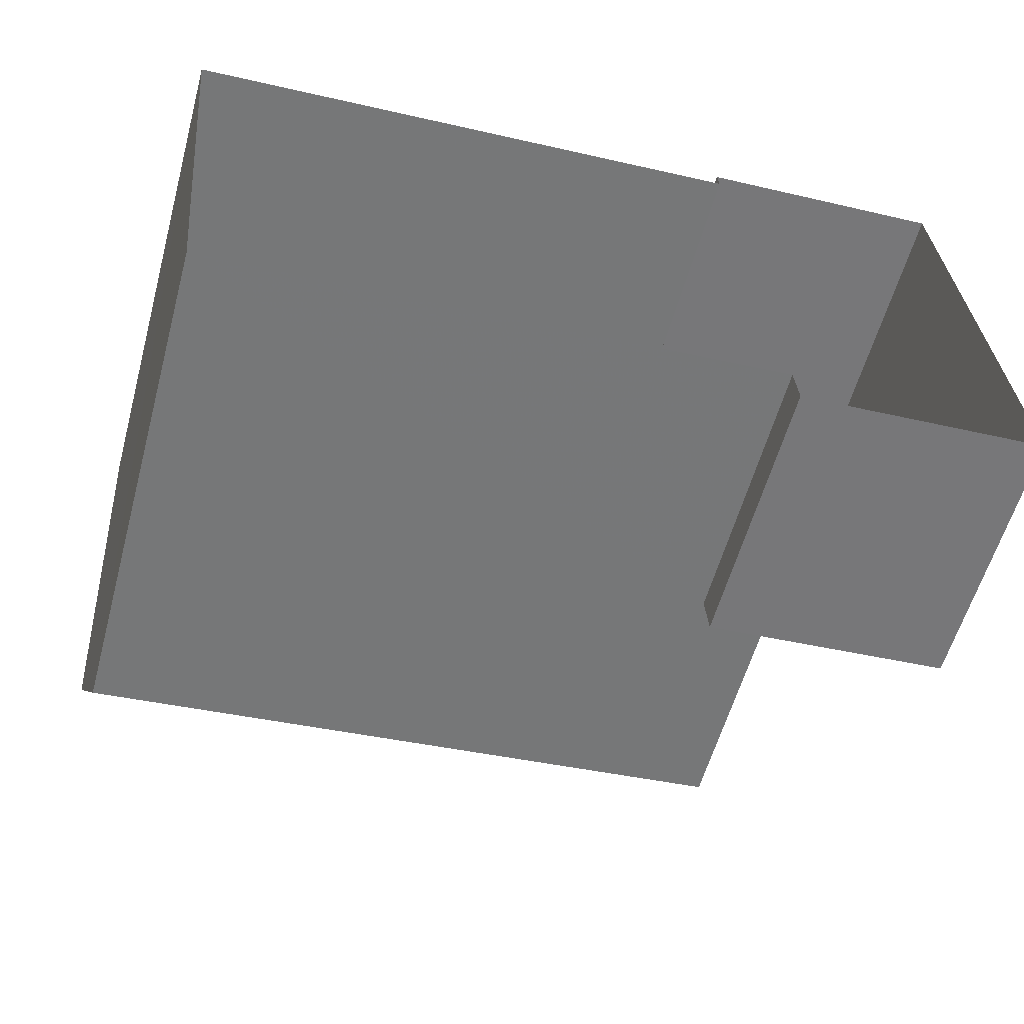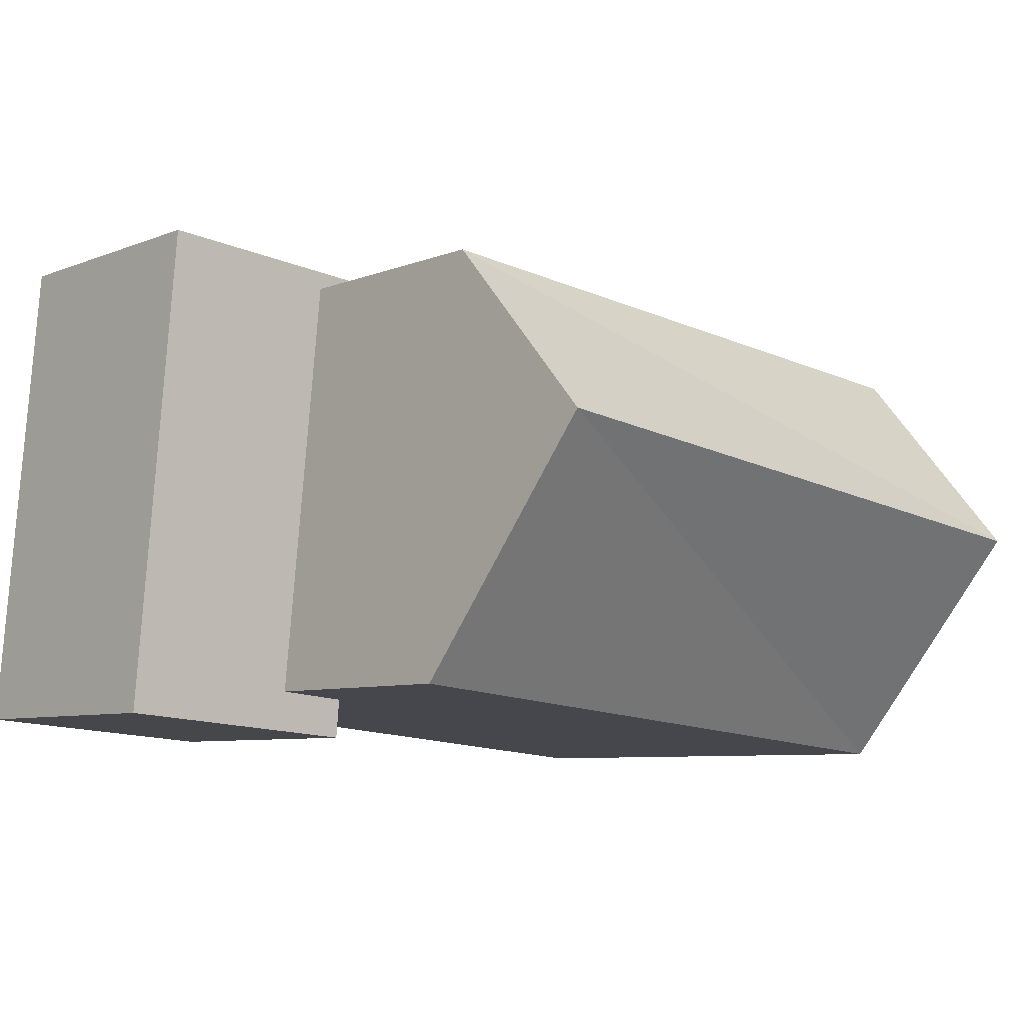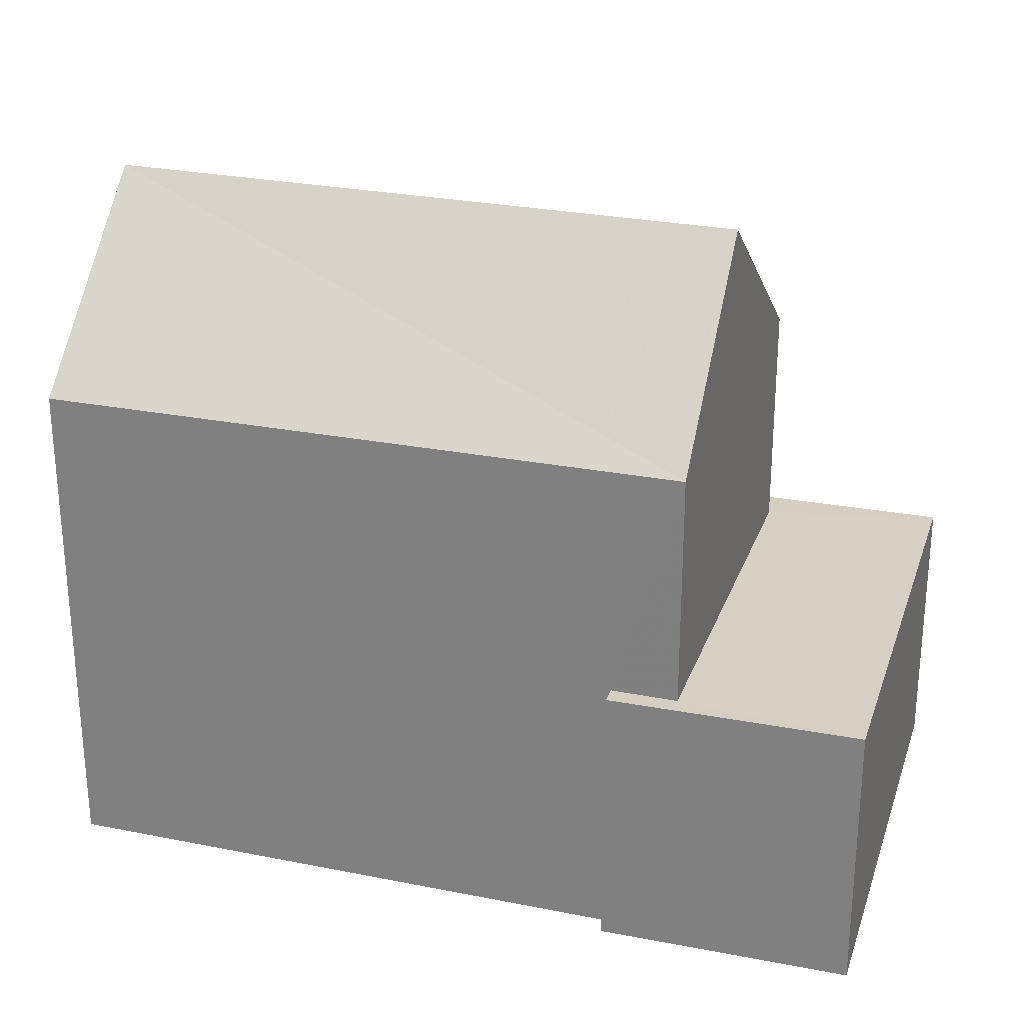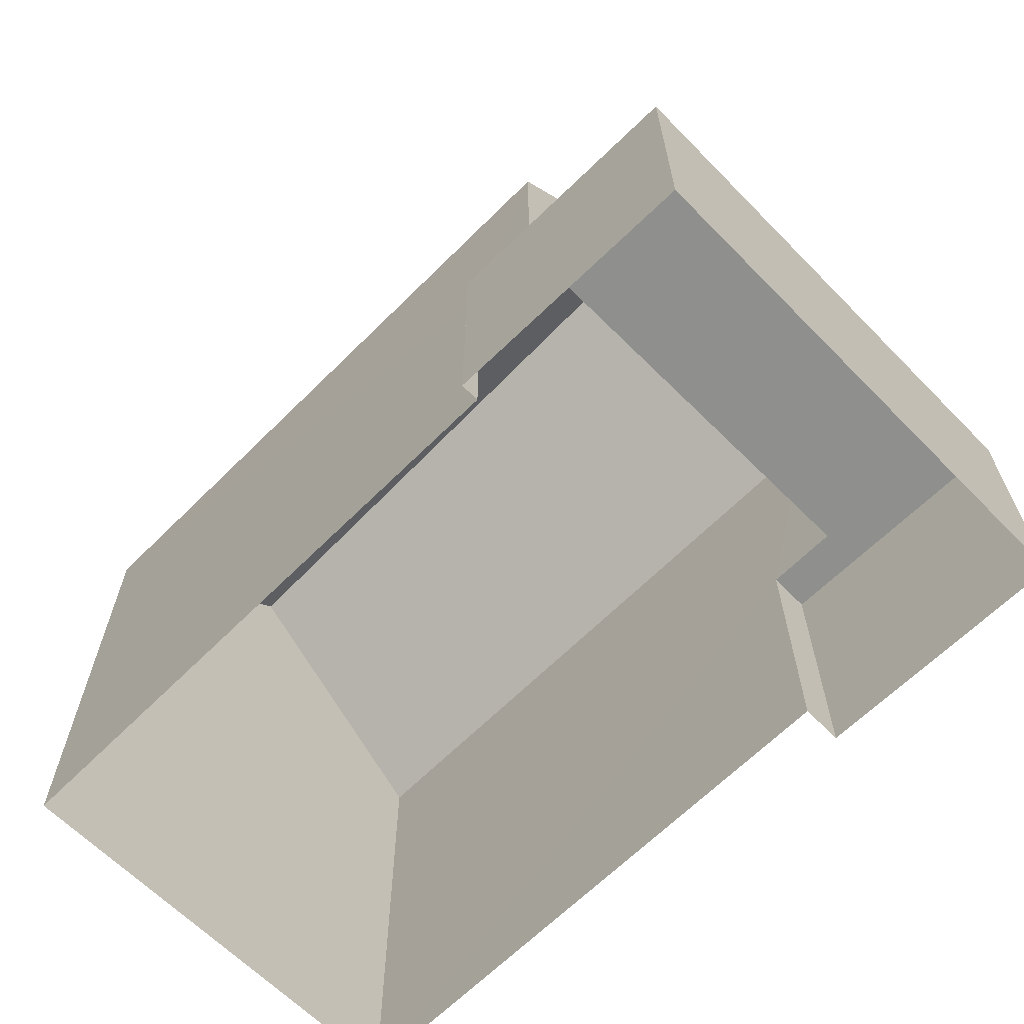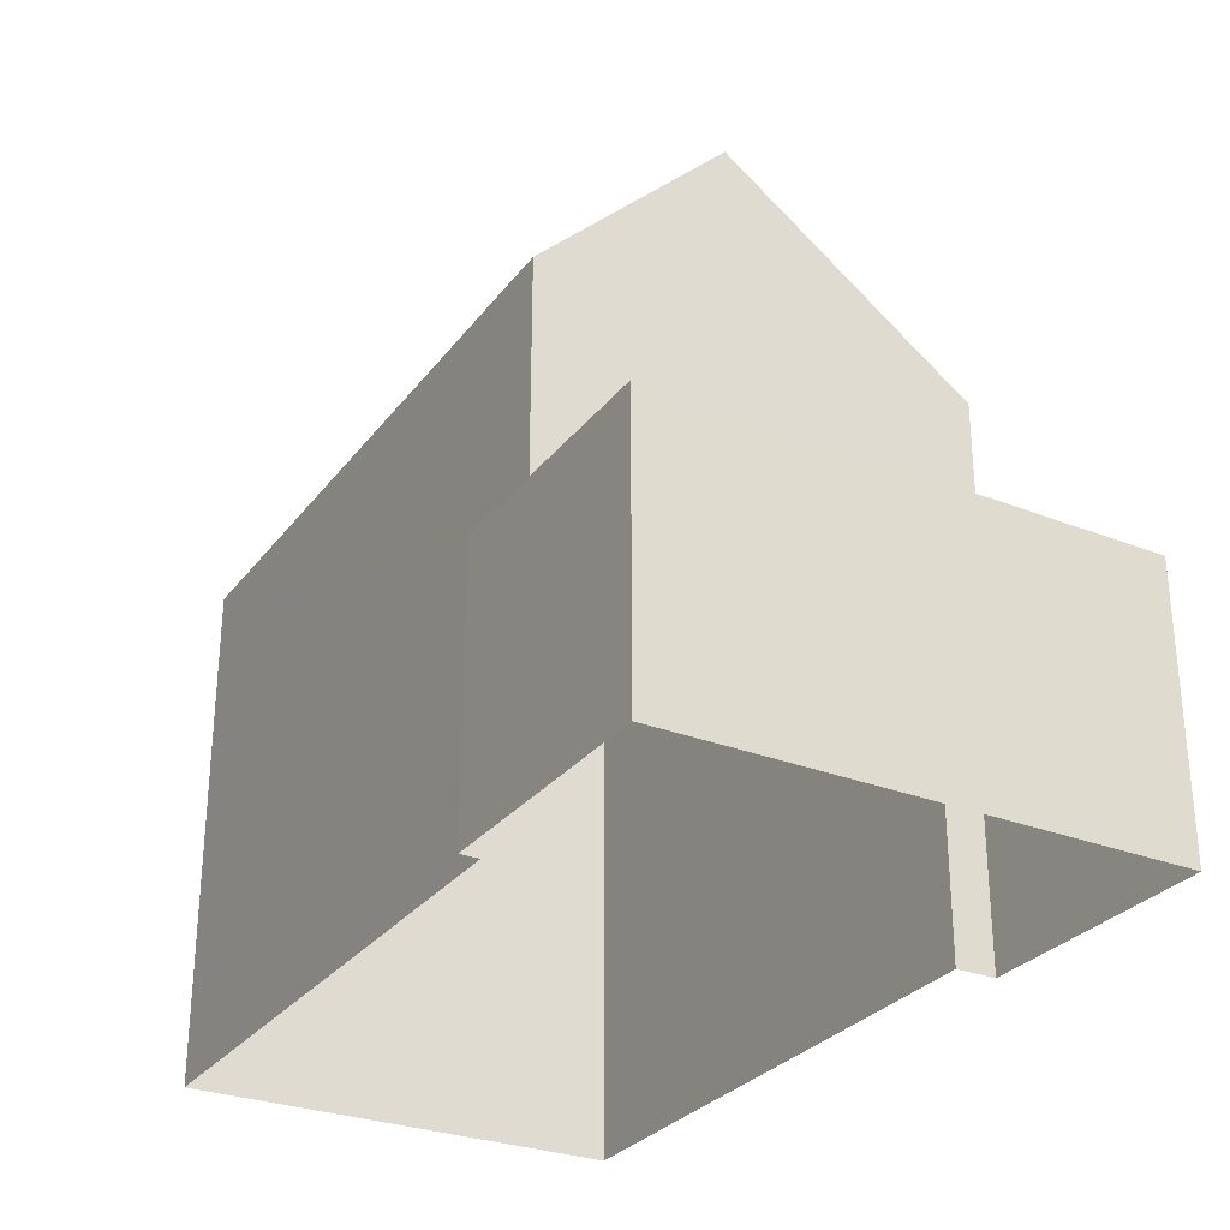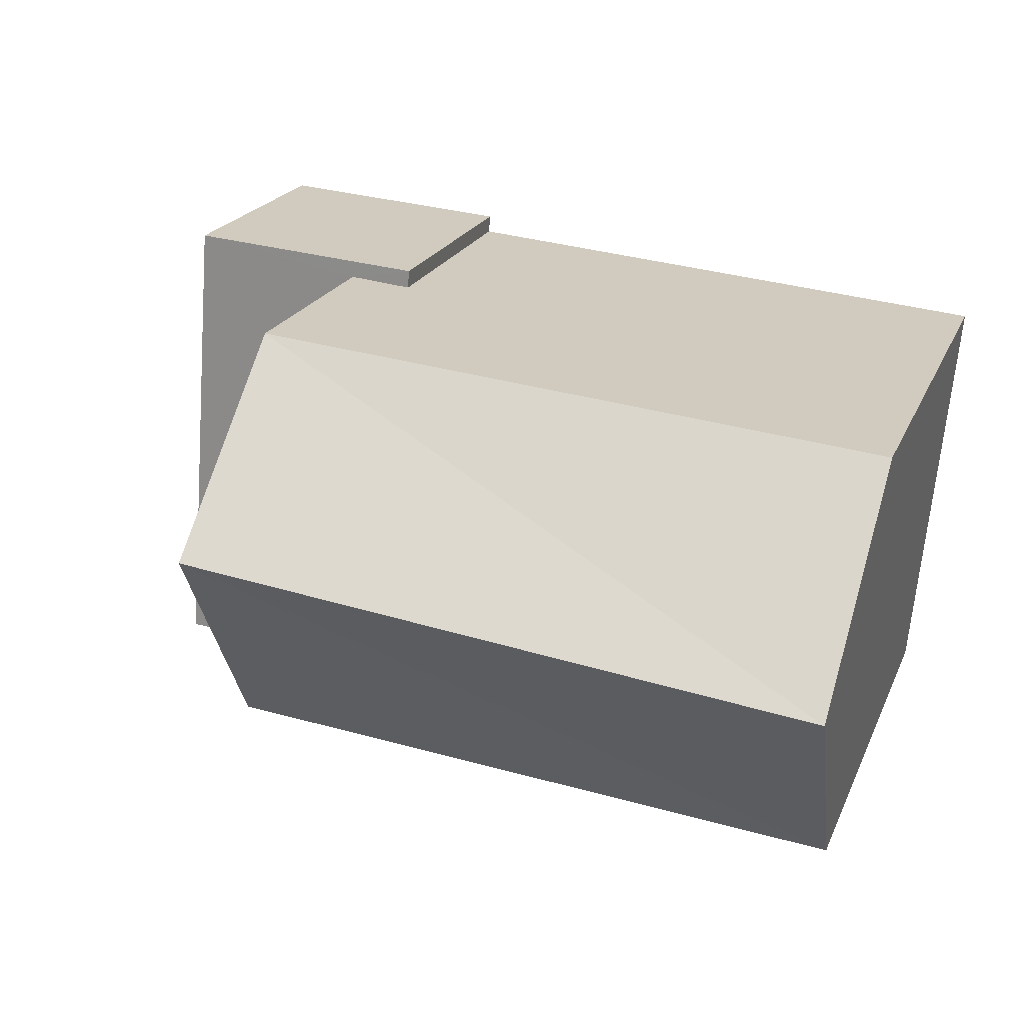
<metadata>
{"format":"obj","ext":"obj","renderer":"f3d","projection":"perspective","resolution":1024,"background":"white","views":[{"elev":-58.1,"azim":164.7,"up":"+Y"},{"elev":-7.3,"azim":-42.1,"up":"+Y"},{"elev":26.0,"azim":-167.8,"up":"+Z"},{"elev":-65.2,"azim":-140.3,"up":"+Z"},{"elev":-29.0,"azim":-125.0,"up":"+Z"},{"elev":21.3,"azim":18.8,"up":"+Y"}]}
</metadata>
<code>
v -8798 -3.734e+04 25.96
v -8798 -3.734e+04 25.96
v -8808 -3.734e+04 25.97
v -8807 -3.734e+04 25.97
v -8807 -3.733e+04 25.97
v -8811 -3.733e+04 25.97
v -8808 -3.734e+04 25.97
v -8812 -3.734e+04 25.97
v -8808 -3.733e+04 34.37
v -8798 -3.734e+04 37.39
v -8798 -3.734e+04 34.37
v -8809 -3.734e+04 37.4
v -8798 -3.734e+04 34.37
v -8809 -3.734e+04 34.37
v -8807 -3.734e+04 30.5
v -8807 -3.733e+04 30.5
v -8808 -3.733e+04 30.5
v -8811 -3.733e+04 30.5
v -8808 -3.734e+04 30.5
v -8809 -3.734e+04 30.5
v -8808 -3.734e+04 30.5
v -8812 -3.734e+04 30.5
f 1 2 3
f 1 3 4
f 5 4 6
f 3 7 8
f 6 3 8
f 4 3 6
f 9 10 11
f 12 10 9
f 10 12 13
f 13 12 14
f 15 16 17
f 16 18 17
f 19 20 21
f 20 18 22
f 17 18 20
f 21 20 22
f 12 9 14
f 10 13 11
f 17 9 15
f 4 15 1
f 1 15 11
f 15 9 11
f 13 2 1
f 11 13 1
f 14 19 13
f 13 19 2
f 14 20 19
f 2 19 3
f 17 14 9
f 17 20 14
f 21 8 7
f 21 22 8
f 22 6 8
f 22 18 6
f 16 5 6
f 18 16 6
f 15 5 16
f 15 4 5
f 3 21 7
f 3 19 21

</code>
